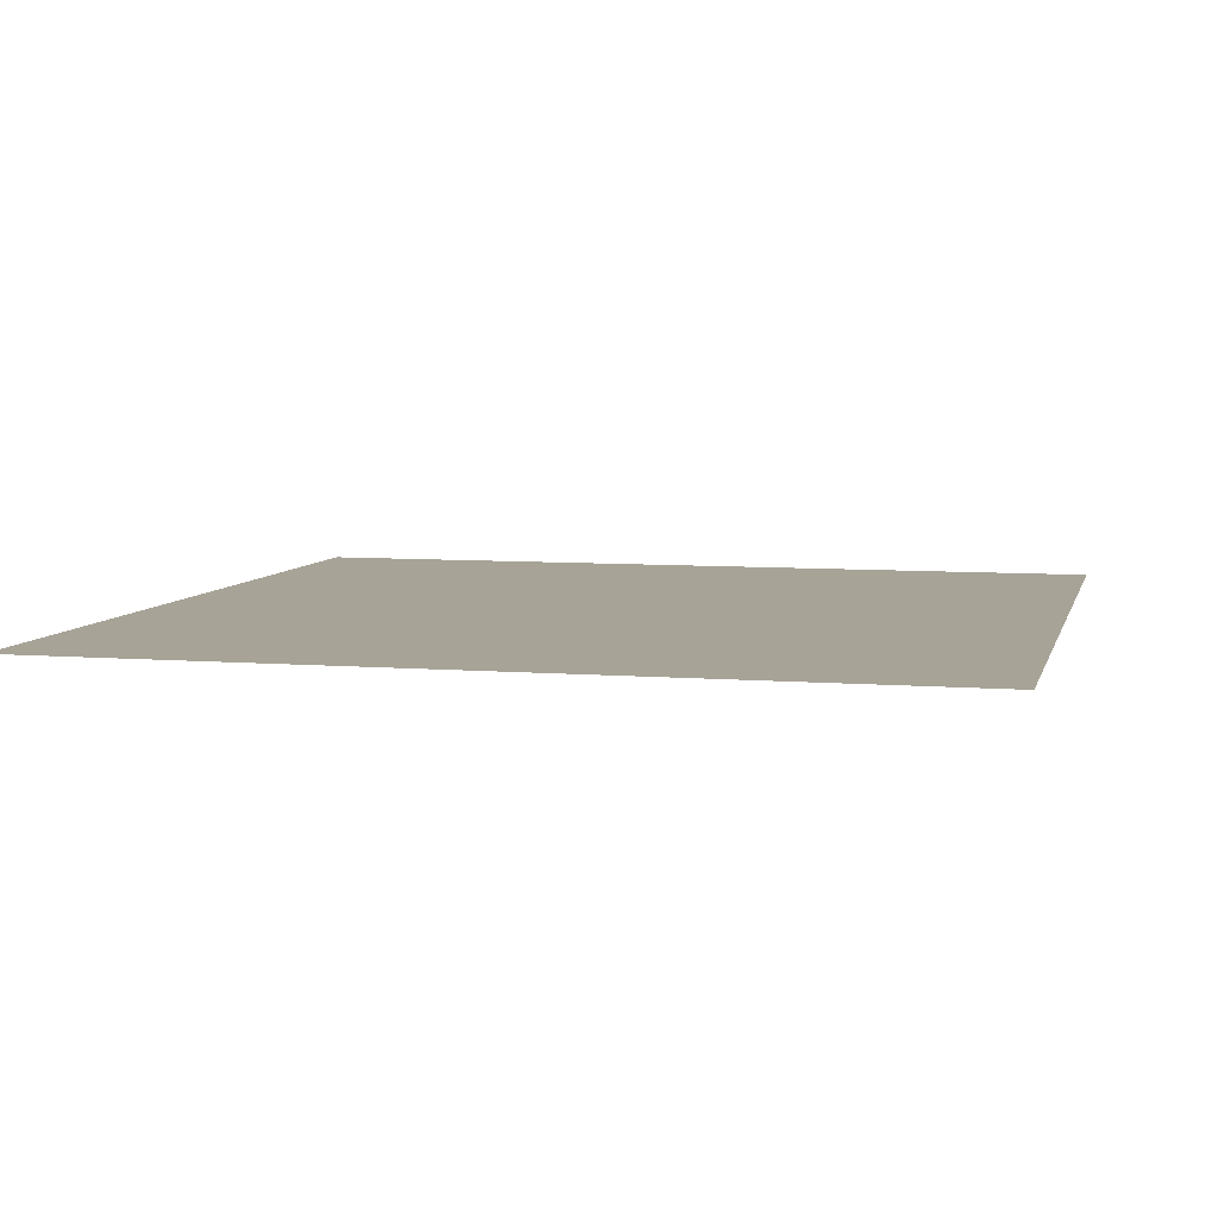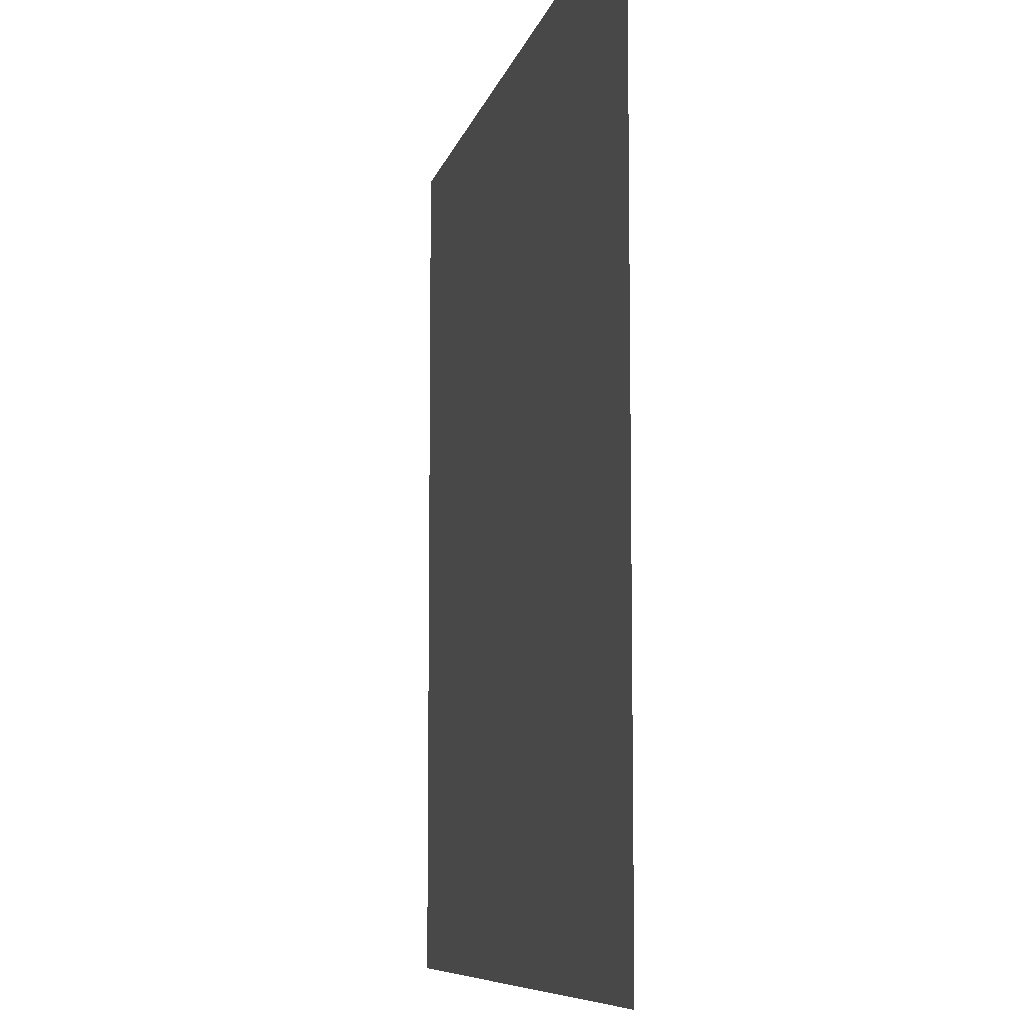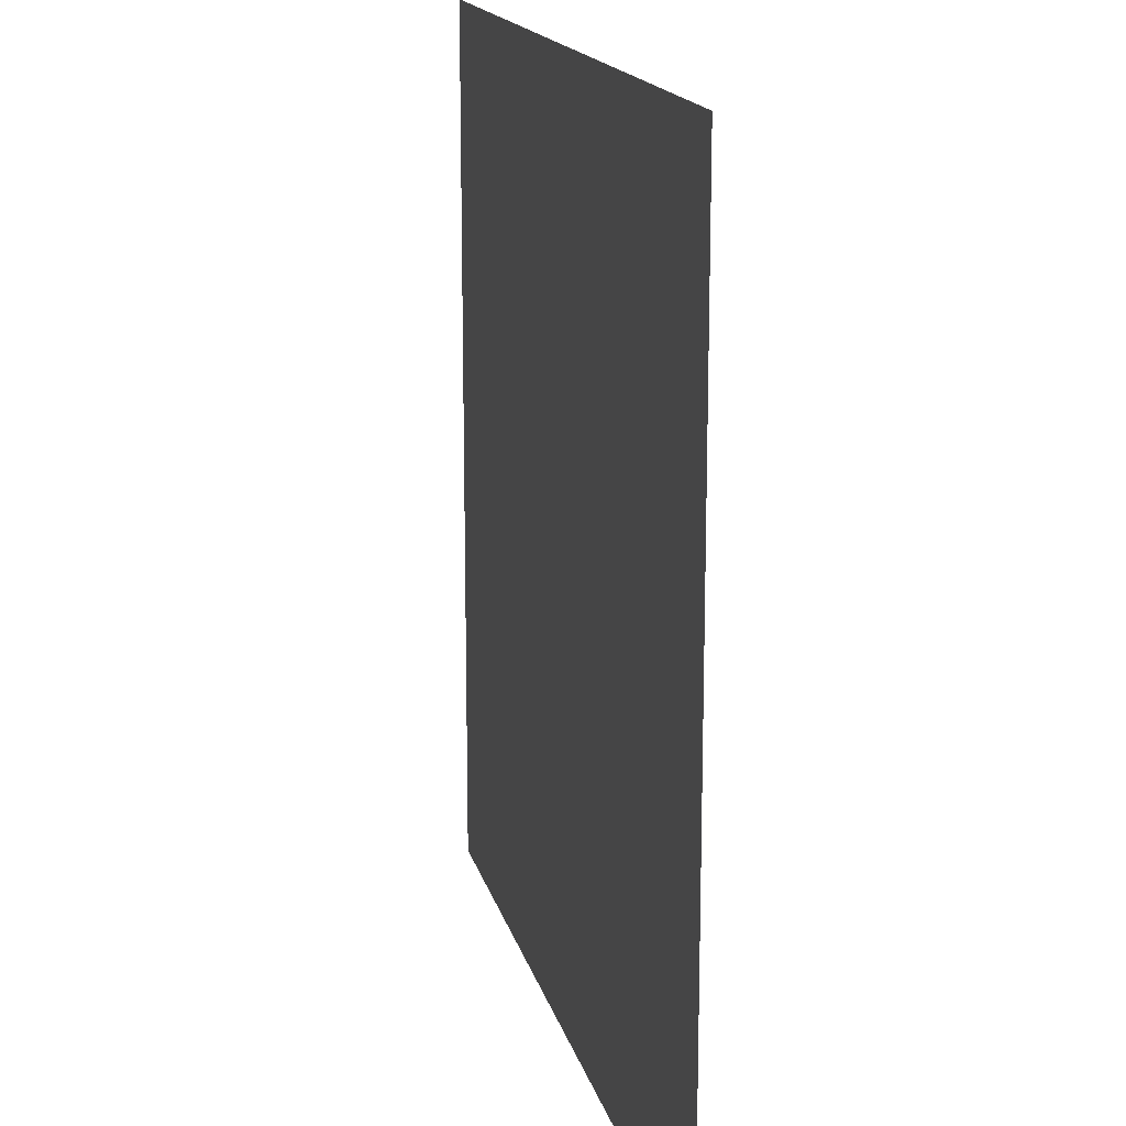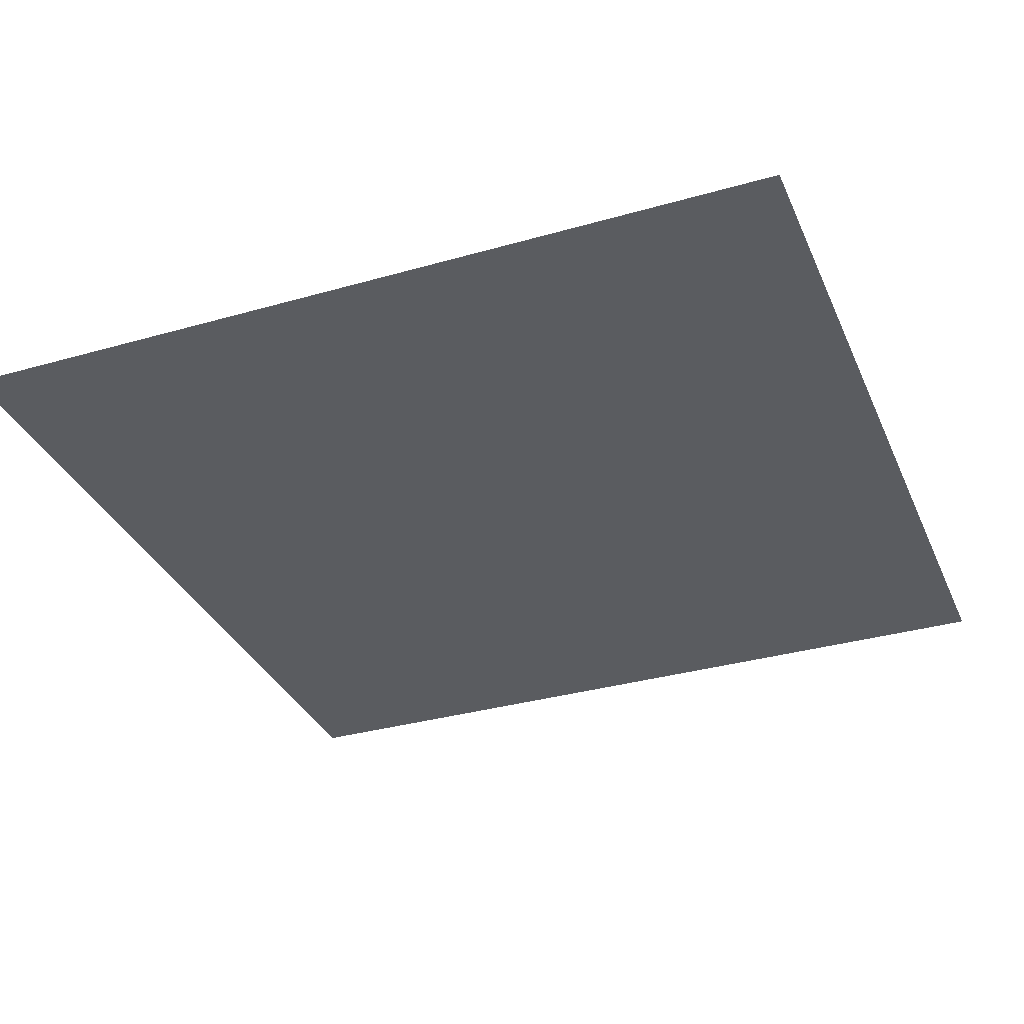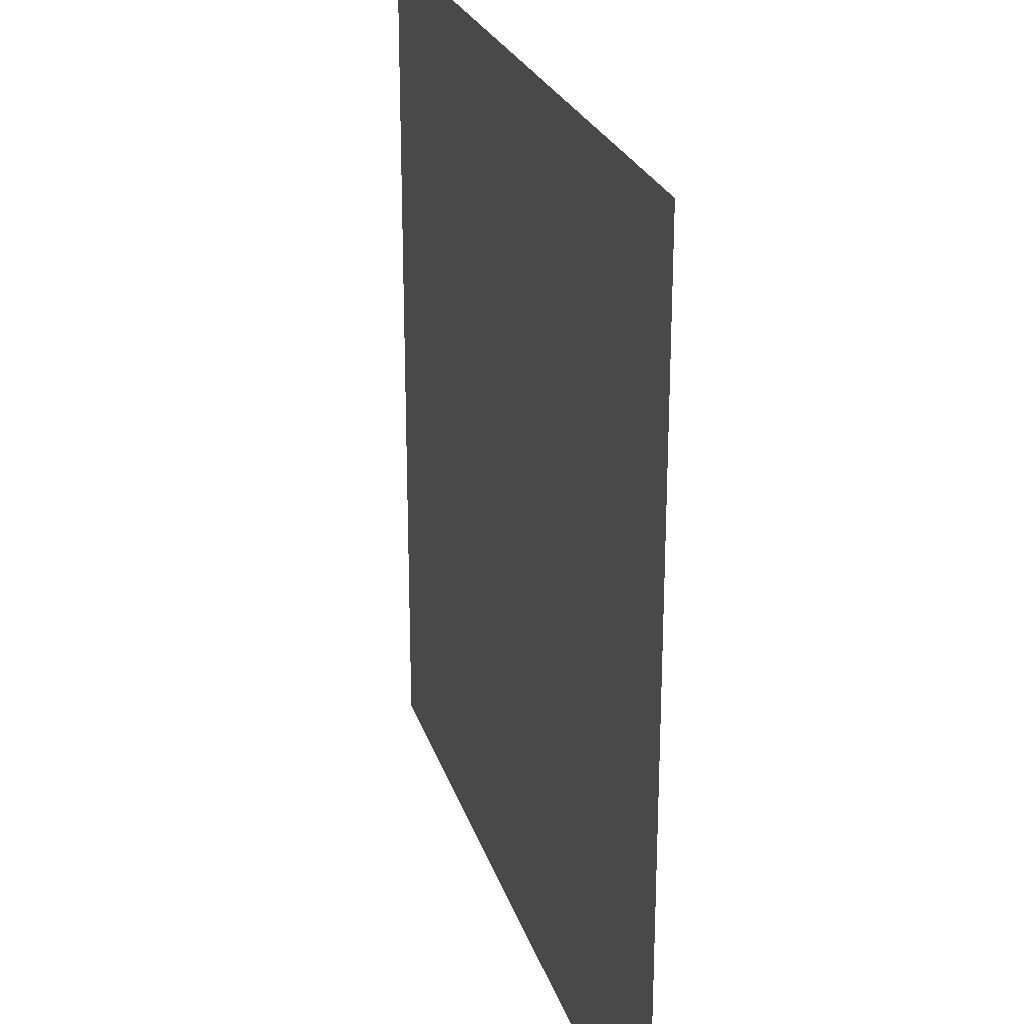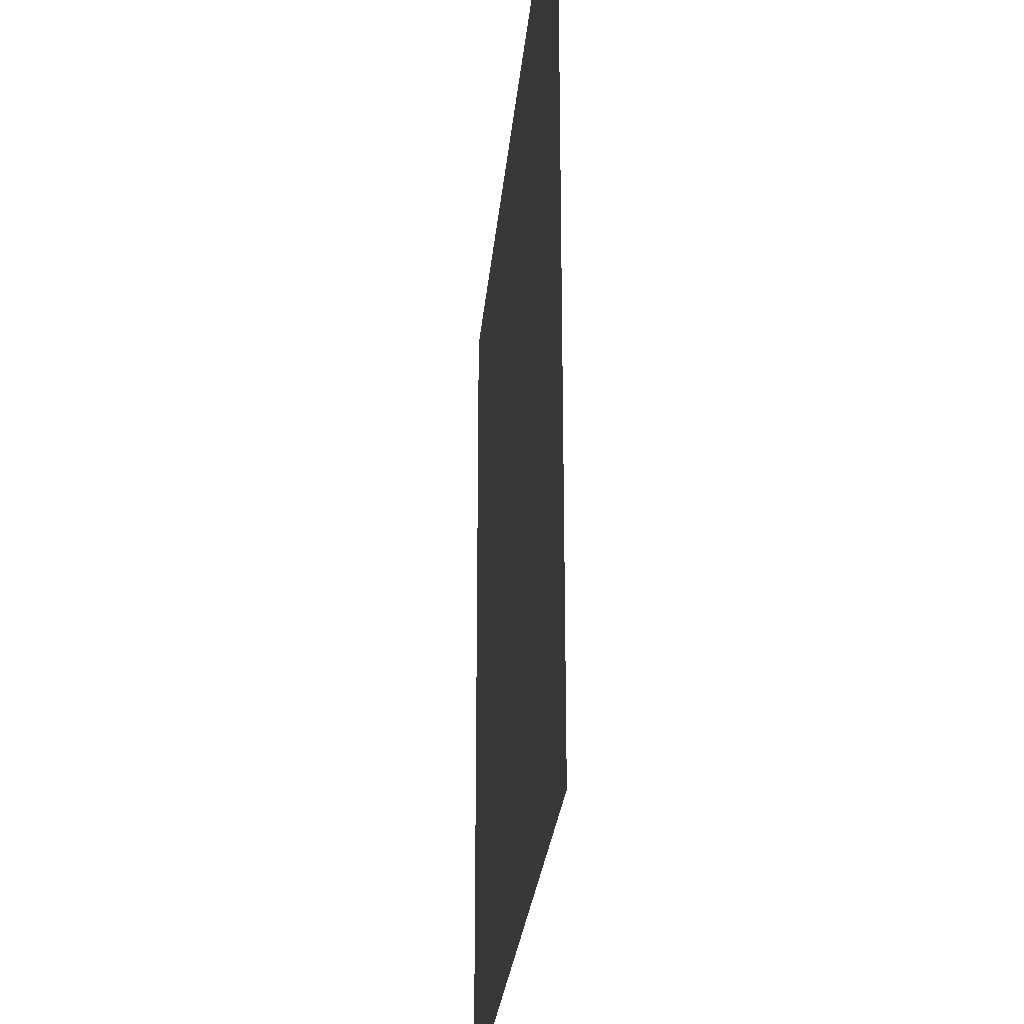
<metadata>
{"format":"obj","ext":"obj","renderer":"f3d","projection":"perspective","resolution":1024,"background":"white","views":[{"elev":6.7,"azim":103.5,"up":"+Y"},{"elev":-8.1,"azim":77.9,"up":"+Z"},{"elev":16.3,"azim":76.9,"up":"+Z"},{"elev":-33.6,"azim":-158.7,"up":"+Y"},{"elev":24.3,"azim":-105.5,"up":"+Z"},{"elev":-26.5,"azim":-95.1,"up":"+Z"}]}
</metadata>
<code>
v  -0.5 0 -0.5
v  -0.5 0 0.5
v  0.5 0 0.5
v  0.5 0 -0.5
o Plane001
g Plane001
f 1 2 3 4

</code>
